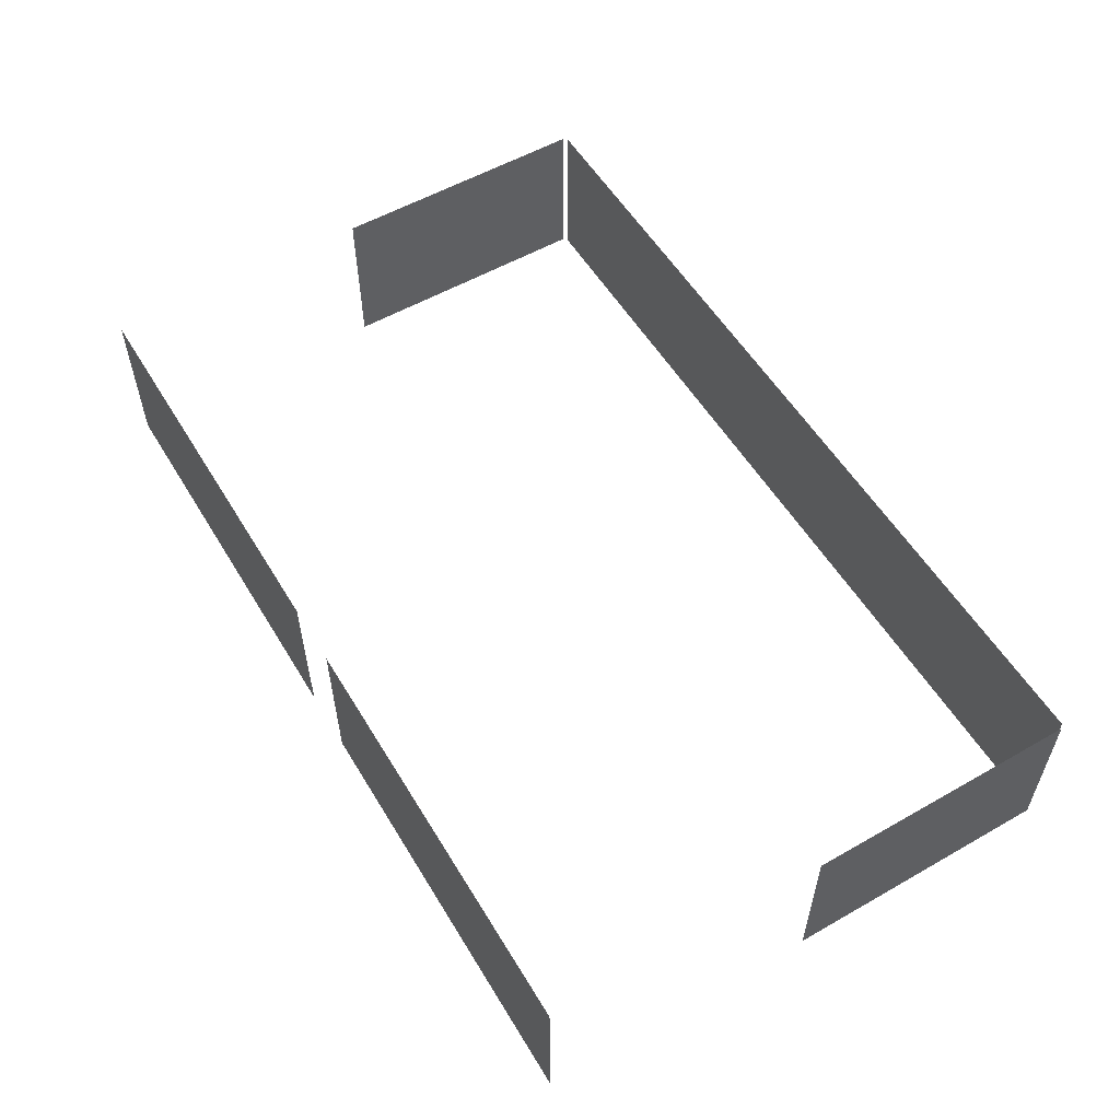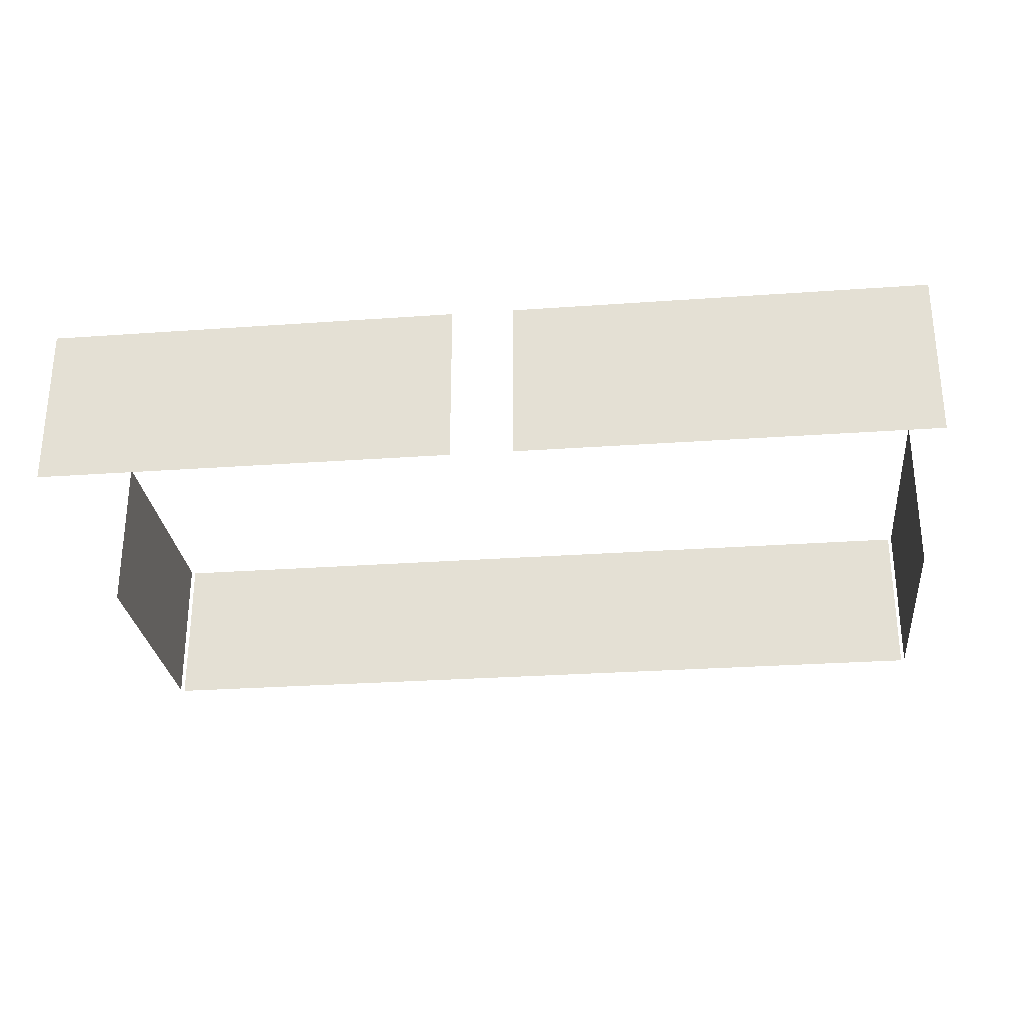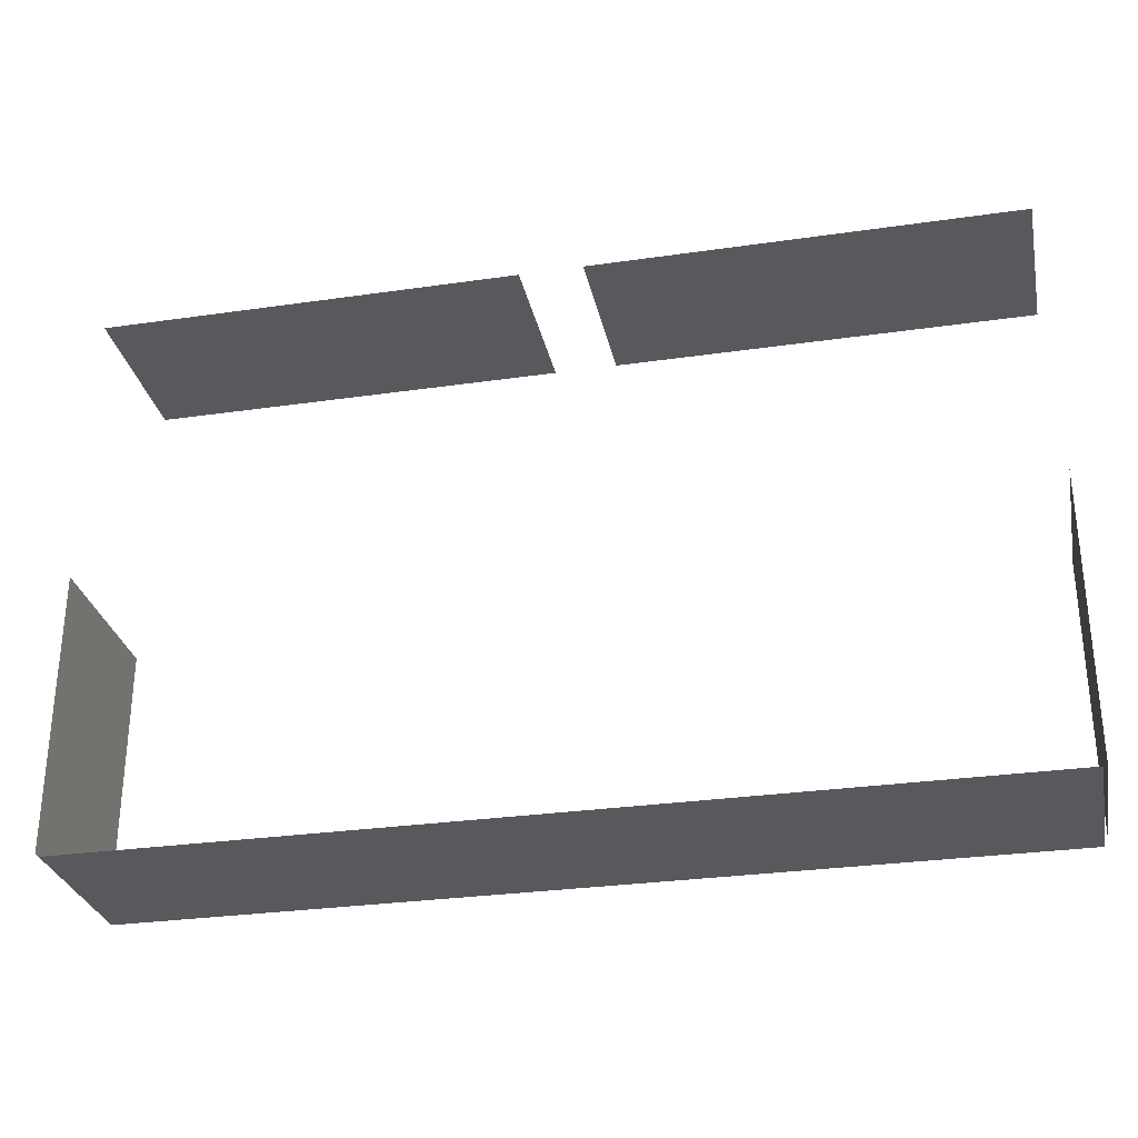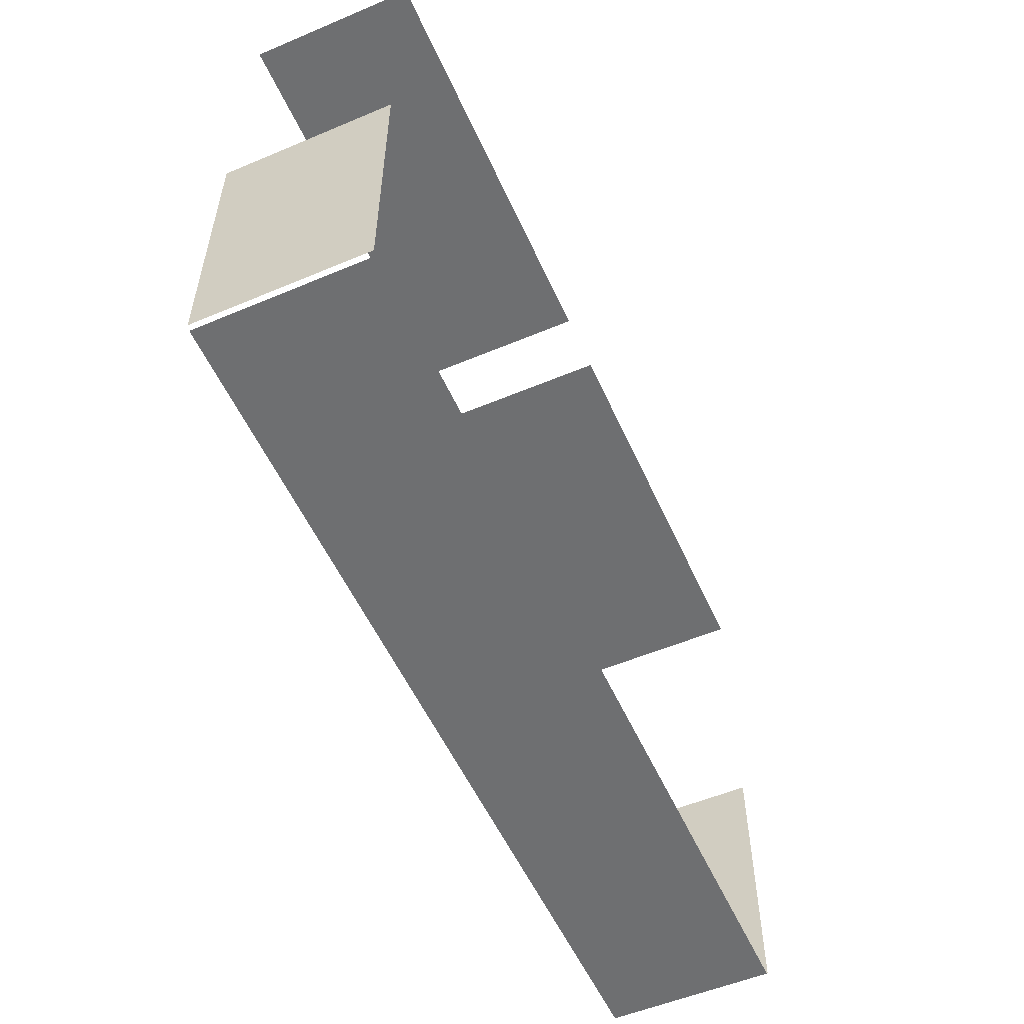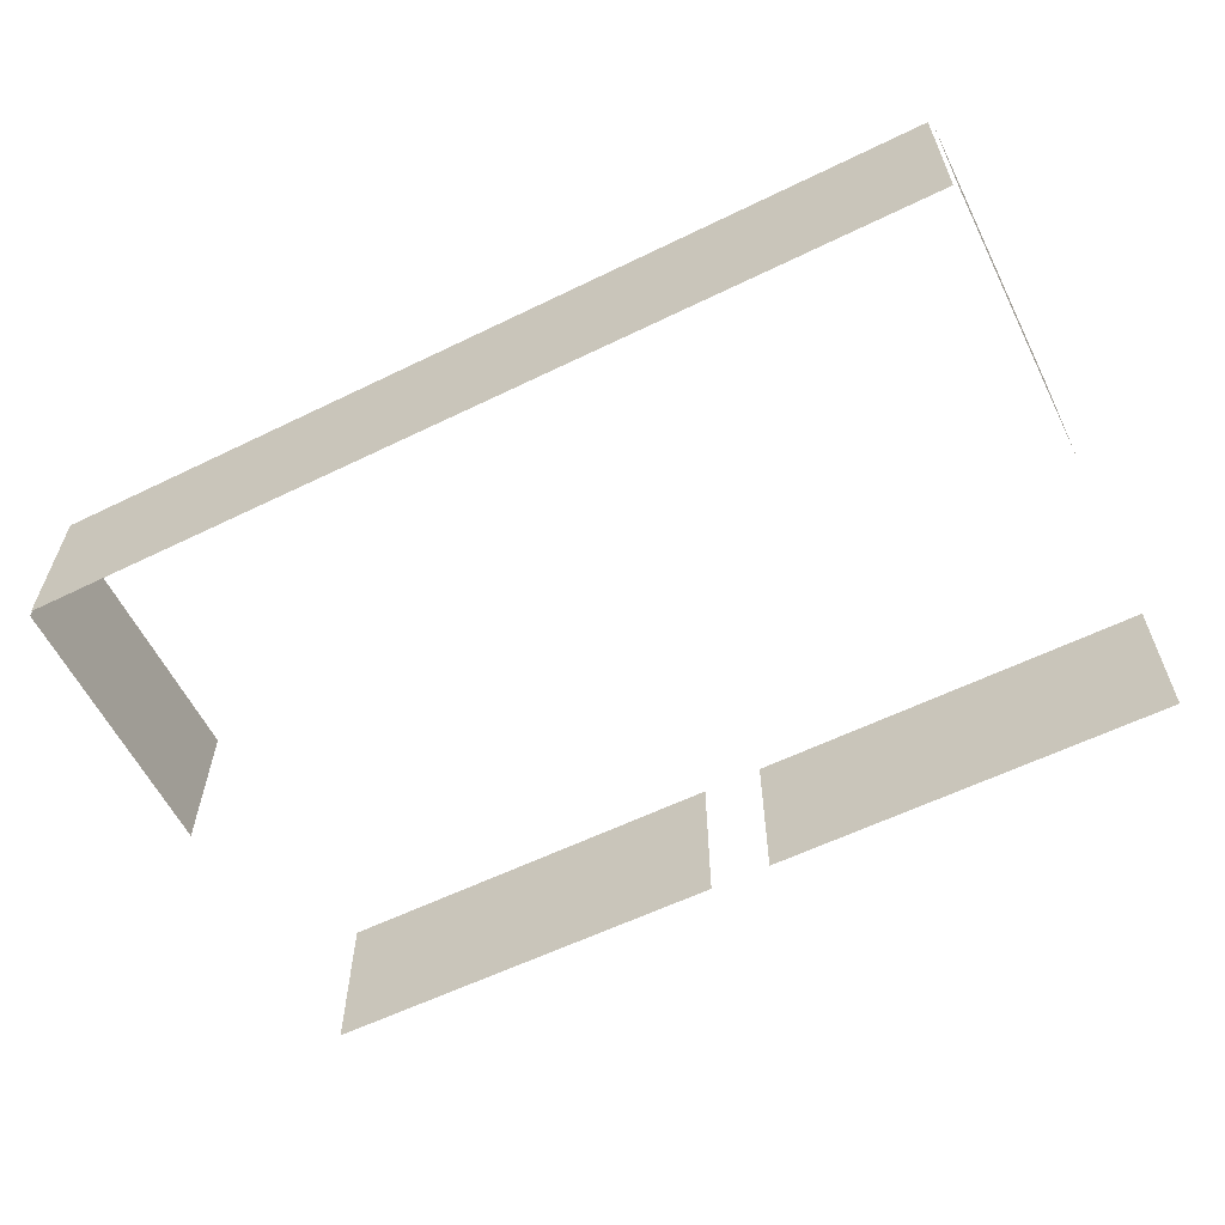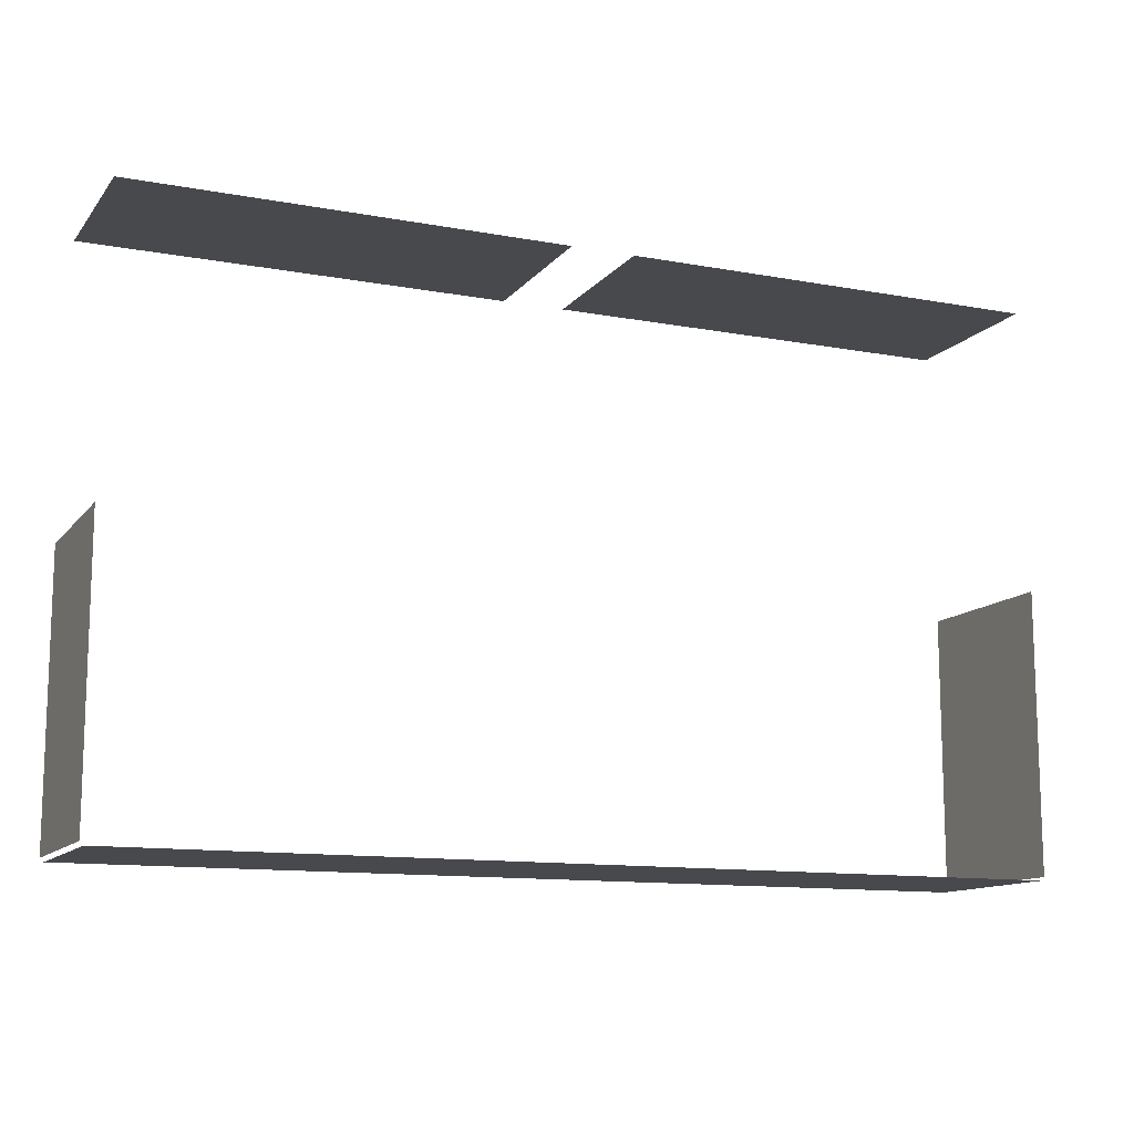
<metadata>
{"format":"obj","ext":"obj","renderer":"f3d","projection":"perspective","resolution":1024,"background":"white","views":[{"elev":55.9,"azim":59.1,"up":"+Y"},{"elev":-28.2,"azim":6.2,"up":"+Y"},{"elev":-29.8,"azim":11.9,"up":"+Z"},{"elev":-54.6,"azim":-66.0,"up":"+Z"},{"elev":-59.9,"azim":-153.5,"up":"+Y"},{"elev":-12.3,"azim":156.6,"up":"+Z"}]}
</metadata>
<code>
v -250 2288 -3858
v -250 2480 -3858
v -250 2480 -4173
v -250 2288 -3968
v -250 2288 -3858
v -250 2480 -4173
v -250 2288 -4173
v -250 2288 -3968
v -250 2480 -4173
v -250 2288 -4173
v -250 2480 -4173
v -250 2480 -3858
v -250 2288 -3968
v -250 2288 -4173
v -250 2480 -3858
v -250 2288 -3858
v -250 2288 -3968
v -250 2480 -3858
v -250 2288 -4173
v -250 2480 -4173
v -250 2480 -4174
v -250 2288 -4174
v -250 2288 -4173
v -250 2480 -4174
v -250 2288 -4174
v -250 2480 -4174
v -250 2480 -4173
v -250 2288 -4173
v -250 2288 -4174
v -250 2480 -4173
v -254 2288 -4178
v -254 2480 -4178
v -770 2480 -4178
v -770 2288 -4178
v -254 2288 -4178
v -770 2480 -4178
v -770 2288 -4178
v -770 2480 -4178
v -254 2480 -4178
v -254 2288 -4178
v -770 2288 -4178
v -254 2480 -4178
v -770 2288 -4178
v -770 2480 -4178
v -1290 2480 -4178
v -1290 2288 -4178
v -770 2288 -4178
v -1290 2480 -4178
v -1290 2288 -4178
v -1290 2480 -4178
v -770 2480 -4178
v -770 2288 -4178
v -1290 2288 -4178
v -770 2480 -4178
v -1294 2288 -3858
v -1294 2480 -3858
v -1294 2480 -4174
v -1294 2288 -4174
v -1294 2288 -3858
v -1294 2480 -4174
v -1294 2288 -4174
v -1294 2480 -4174
v -1294 2480 -3858
v -1294 2288 -3858
v -1294 2288 -4174
v -1294 2480 -3858
v -736 2288 -3534
v -736 2480 -3534
v -254 2480 -3534
v -385.8 2288 -3534
v -736 2288 -3534
v -254 2480 -3534
v -254 2288 -3534
v -385.8 2288 -3534
v -254 2480 -3534
v -736 2480 -3534
v -736 2288 -3534
v -385.8 2288 -3534
v -254 2480 -3534
v -736 2480 -3534
v -385.8 2288 -3534
v -254 2288 -3534
v -254 2480 -3534
v -385.8 2288 -3534
v -808 2480 -3534
v -808 2288 -3534
v -1143 2288 -3534
v -1143 2480 -3534
v -808 2480 -3534
v -1143 2288 -3534
v -1290 2480 -3534
v -1143 2480 -3534
v -1143 2288 -3534
v -1290 2464 -3534
v -1290 2480 -3534
v -1143 2288 -3534
v -1290 2288 -3534
v -1290 2464 -3534
v -1143 2288 -3534
v -808 2288 -3534
v -808 2480 -3534
v -1143 2480 -3534
v -1143 2288 -3534
v -808 2288 -3534
v -1143 2480 -3534
v -1290 2288 -3534
v -1143 2288 -3534
v -1143 2480 -3534
v -1290 2464 -3534
v -1290 2288 -3534
v -1143 2480 -3534
v -1290 2480 -3534
v -1290 2464 -3534
v -1143 2480 -3534
f 1 2 3
f 4 5 6
f 7 8 9
f 10 11 12
f 13 14 15
f 16 17 18
f 19 20 21
f 22 23 24
f 25 26 27
f 28 29 30
f 31 32 33
f 34 35 36
f 37 38 39
f 40 41 42
f 43 44 45
f 46 47 48
f 49 50 51
f 52 53 54
f 55 56 57
f 58 59 60
f 61 62 63
f 64 65 66
f 67 68 69
f 70 71 72
f 73 74 75
f 76 77 78
f 79 80 81
f 82 83 84
f 85 86 87
f 88 89 90
f 91 92 93
f 94 95 96
f 97 98 99
f 100 101 102
f 103 104 105
f 106 107 108
f 109 110 111
f 112 113 114

</code>
